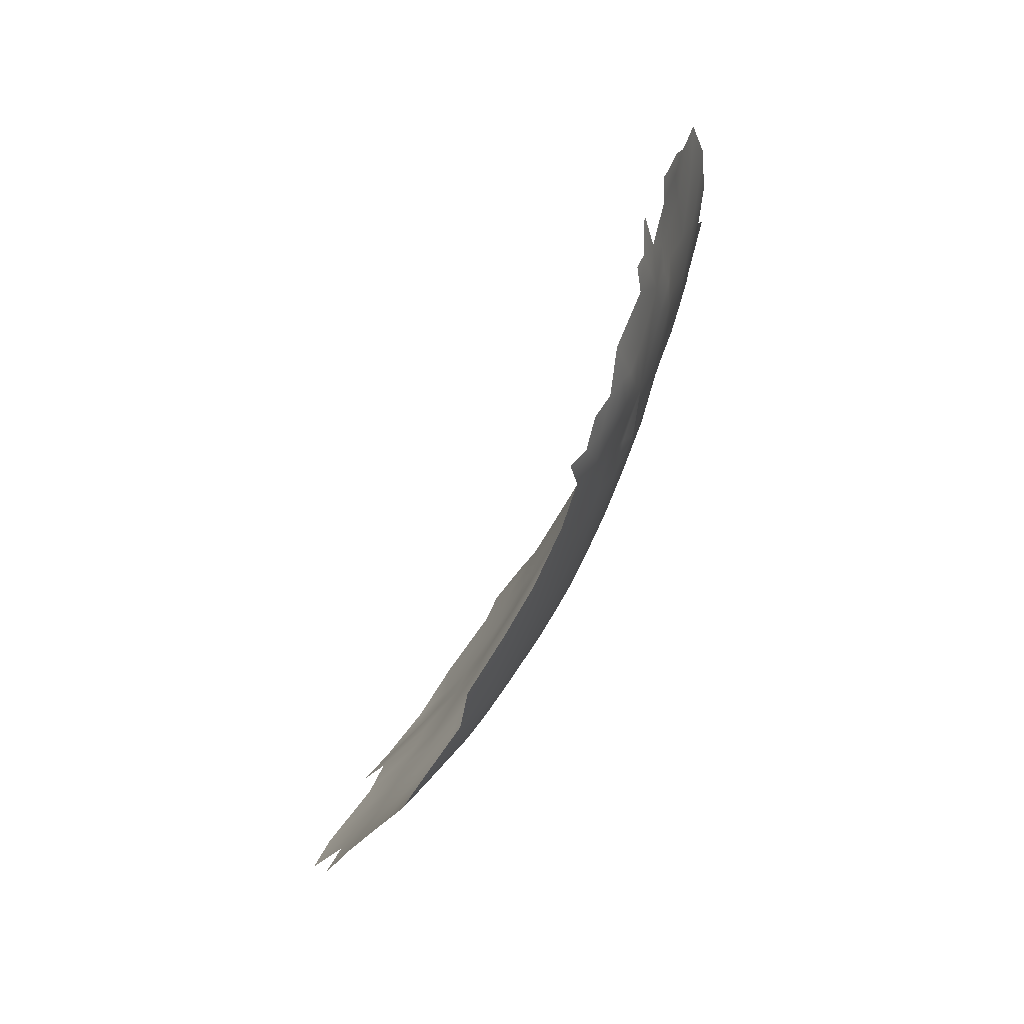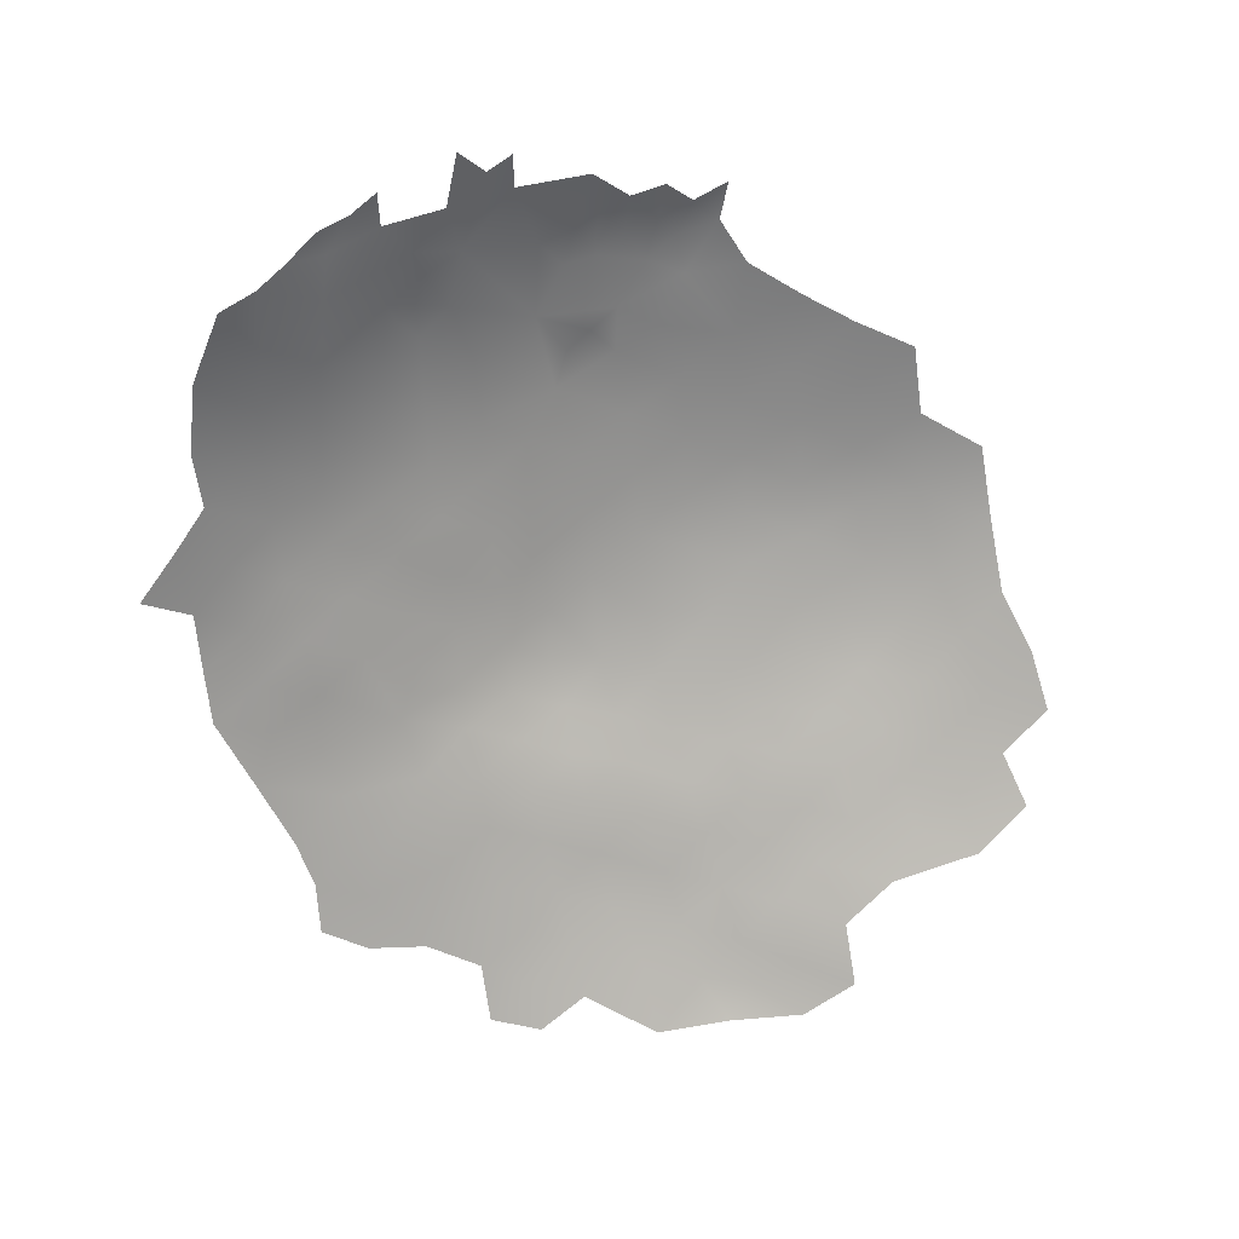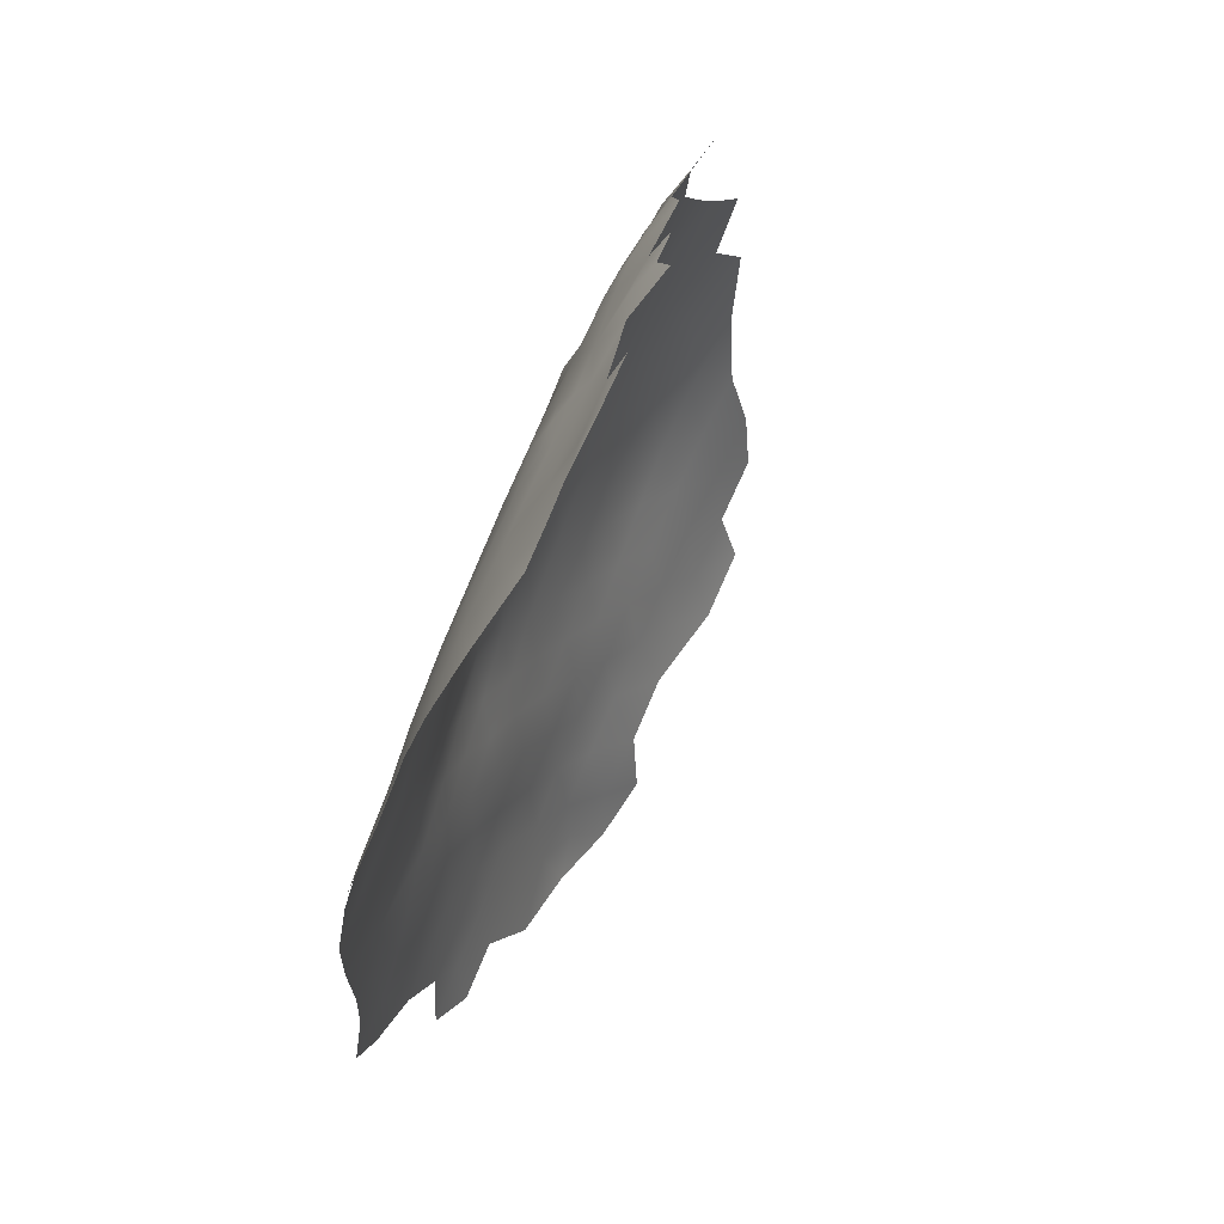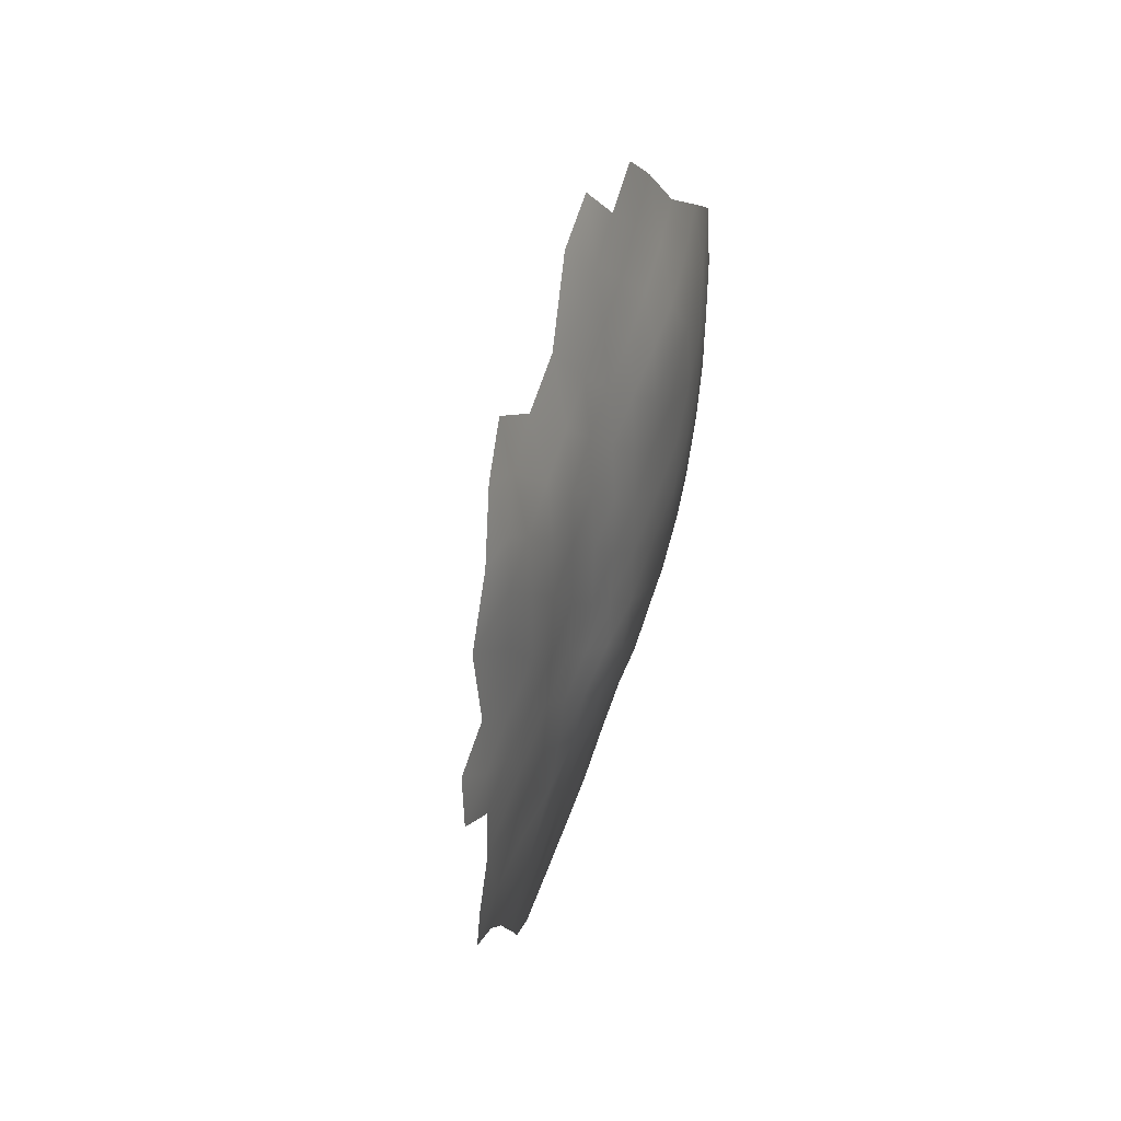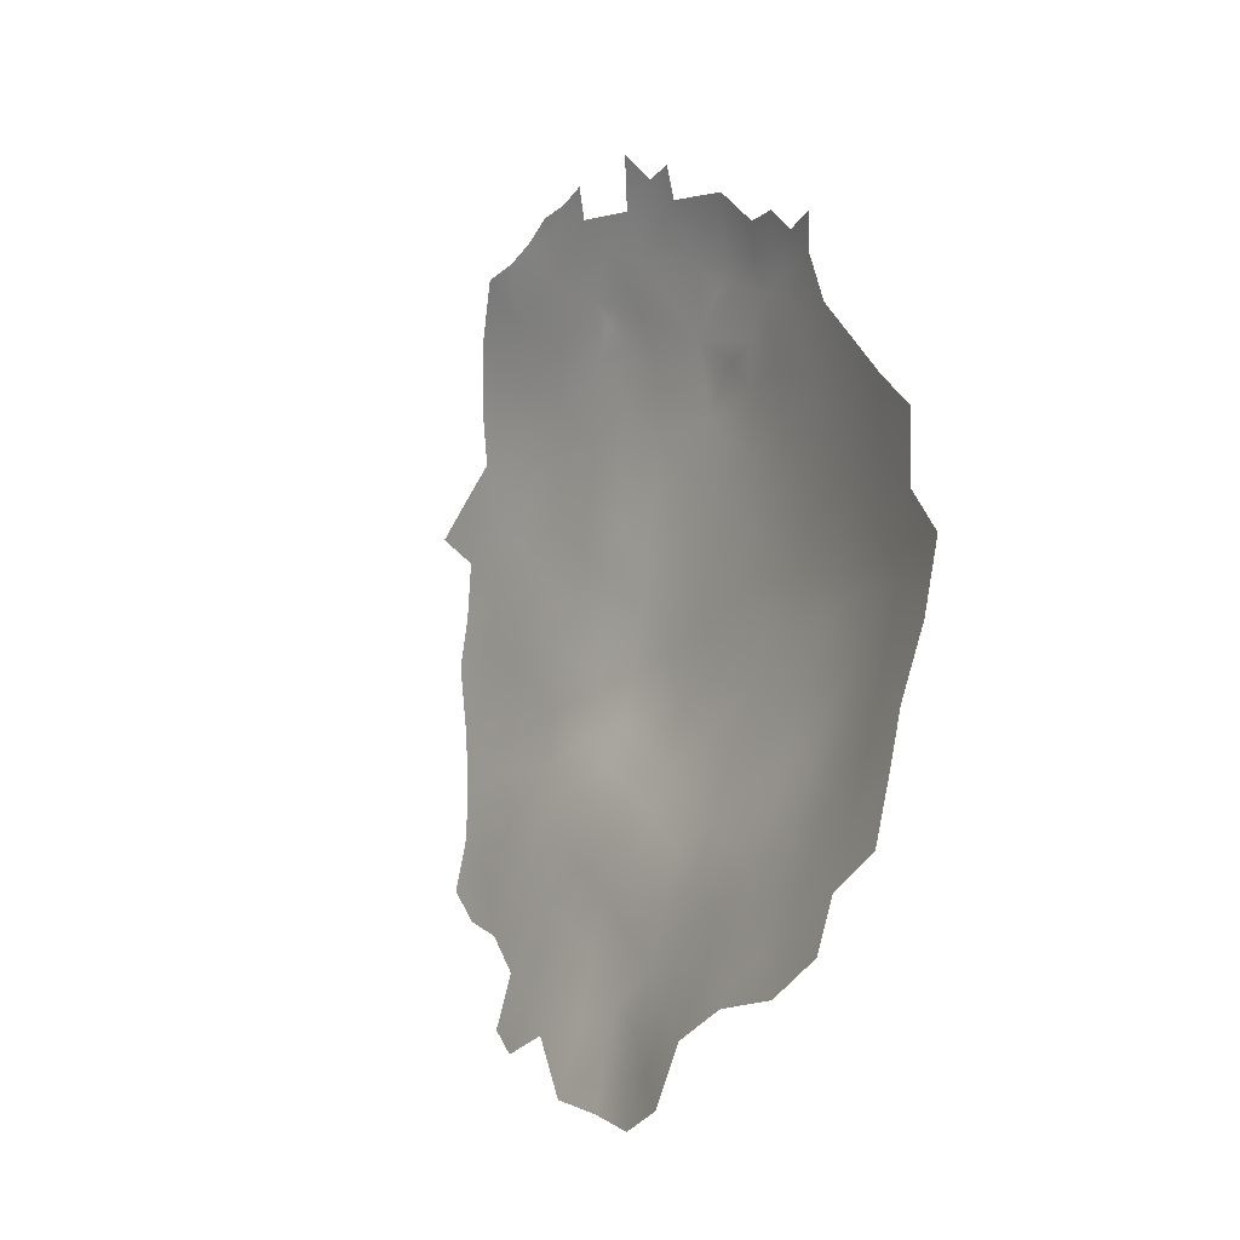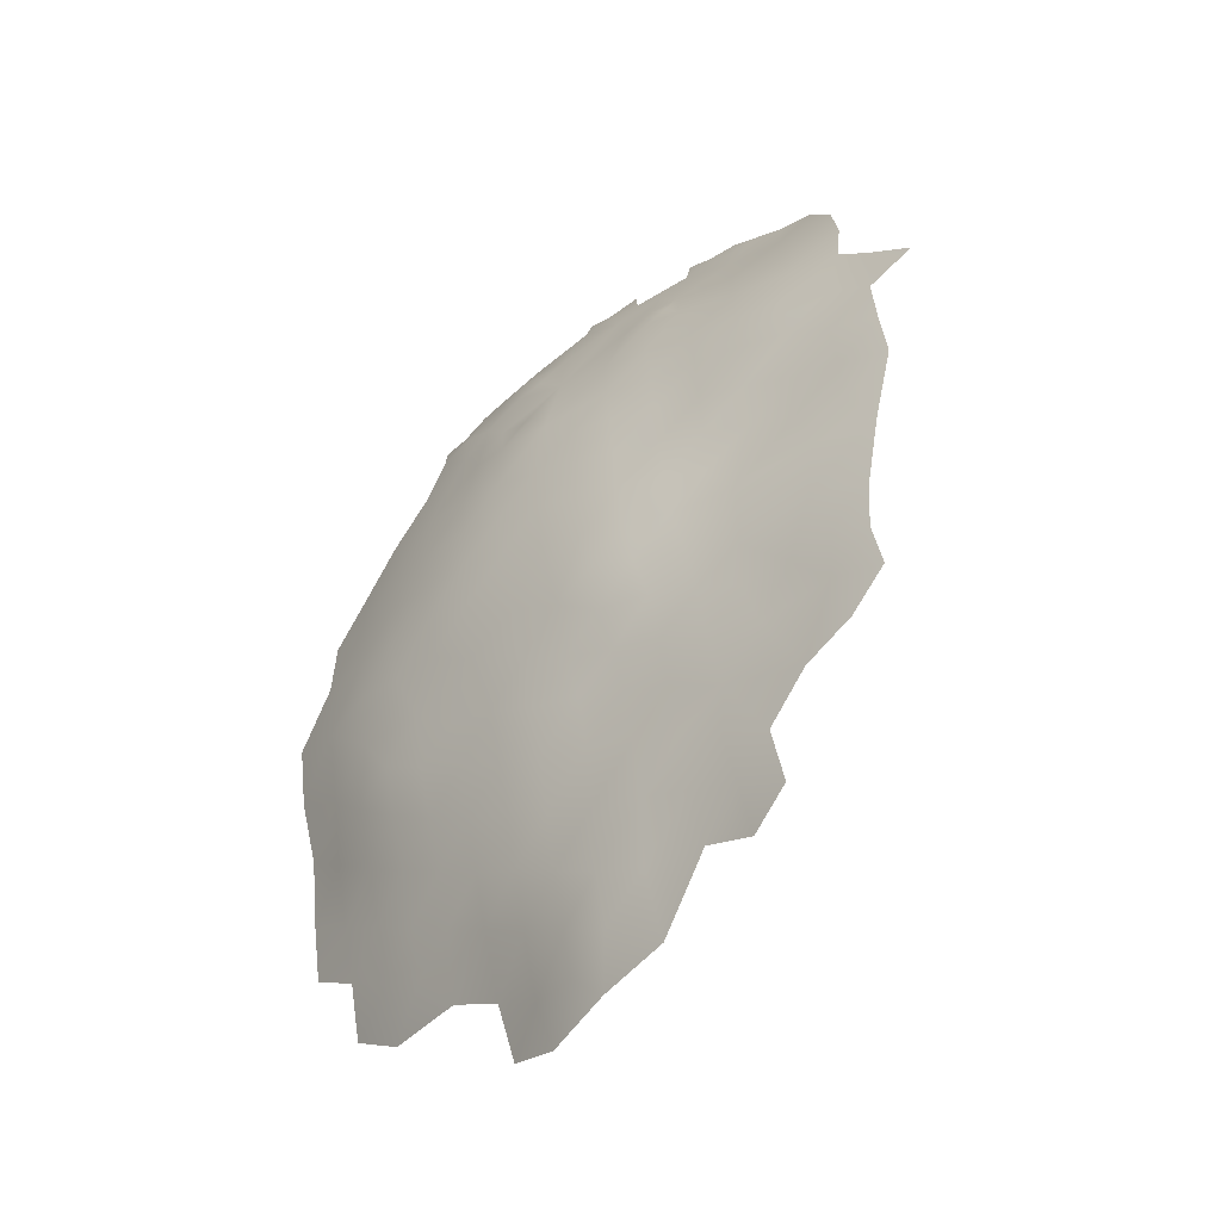
<metadata>
{"format":"obj","ext":"obj","renderer":"f3d","projection":"perspective","resolution":1024,"background":"white","views":[{"elev":60.0,"azim":-179.1,"up":"+Z"},{"elev":32.0,"azim":53.1,"up":"+Z"},{"elev":-41.3,"azim":-21.2,"up":"+Y"},{"elev":-74.7,"azim":143.5,"up":"+Z"},{"elev":5.7,"azim":123.9,"up":"+Z"},{"elev":-62.4,"azim":-68.6,"up":"+Z"}]}
</metadata>
<code>
v -323 715.9 -209.4
v -322.1 716.6 -205.5
v -321.7 715 -202
v -320.1 719 -196.9
v -320.9 721.3 -203.3
v -323.2 712.1 -208.6
v -321.9 720.1 -210.5
v -323.3 716.5 -214.1
v -323.5 713.6 -211.4
v -324.2 711.8 -216.5
v -319.7 723.2 -197.2
v -318.5 723.7 -193
v -318.3 727.4 -195.8
v -317.6 726.8 -191.3
v -325.5 696.1 -203.2
v -326.7 691.6 -205.1
v -324.7 699.8 -200.4
v -322.4 707.3 -195.5
v -321.8 711 -197.7
v -323.6 703.2 -197.2
v -321.5 710.5 -193.3
v -323.6 704.5 -200.2
v -318.6 719.7 -189.6
v -309.2 752.6 -198.2
v -310.2 752.1 -203.4
v -311.3 748.8 -200.4
v -312.4 745.5 -197.9
v -313.3 744.9 -202.4
v -314.3 741.5 -199.1
v -315.1 736.5 -195.3
v -316 738 -200.5
v -315.2 741.3 -203.7
v -314.3 743.8 -208
v -314 744.3 -212.2
v -312 748.1 -210.1
v -315.6 740.6 -213.9
v -313.6 745.1 -216.8
v -316.7 738 -206.7
v -316.8 737.2 -216.6
v -317.2 735.4 -202.7
v -318.1 734.2 -207.5
v -315.9 740.4 -219.9
v -318.5 730.9 -204
v -312.8 747.5 -205.1
v -318.3 734.7 -219.2
v -318.4 733 -224
v -329.8 687.9 -223.8
v -313.3 741.5 -236.6
v -314.5 741.4 -228.5
v -311.1 747.8 -232.1
v -310 747.7 -239.8
v -307.2 754.3 -235.6
v -305.8 754.2 -242.9
v -308.2 747.6 -247.5
v -312 741.1 -244.4
v -315.1 735.2 -241.1
v -316.3 735.2 -233.1
v -317.9 729.2 -237.6
v -318.9 729.1 -230.3
v -313.5 734.9 -249.7
v -316.6 729.1 -245.4
v -315 728.9 -253.3
v -317.8 723 -249.3
v -318.9 723.1 -241.6
v -320.5 722.9 -234.4
v -321.1 716.8 -238.2
v -319.8 716.8 -245.5
v -316.1 722.8 -256.4
v -322.5 716.6 -231
v -323.2 716.8 -223
v -321.5 723.2 -219.1
v -321 723.4 -227
v -324.8 710.3 -227.2
v -323.9 710.2 -235
v -326.4 703.5 -231.6
v -326.4 703.7 -223.3
v -325.6 703.9 -214.8
v -328 696.4 -227.5
v -327.8 696.4 -219.7
v -327.8 696.8 -235.3
v -325.6 703.6 -239.1
v -326.6 696.5 -211
v -324.3 704.2 -206.2
v -328.9 688.6 -214.3
v -319.1 730.7 -213.8
v -322.3 710.5 -242.4
v -321 710.5 -249.9
v -318.6 716.7 -253
v -321.6 704.8 -254.3
v -323.7 704.1 -246.9
v -322.7 698.6 -258.7
v -324.3 698.1 -251
v -325.7 692.1 -255.9
v -327.4 692 -248.5
v -324 692.5 -262.5
v -326.9 685.9 -259.9
v -328.4 686 -253
v -329.4 685.9 -245.2
v -331.2 679.8 -242.1
v -321.7 698 -265.8
v -319 699.4 -272.2
v -323.6 689.4 -269.1
v -329.5 688.8 -231.1
v -326.7 697.4 -243.2
v -328.6 691.1 -239.7
v -312 747.5 -224.1
v -309 753.7 -218.8
v -308.1 754.4 -227.7
v -304.7 761 -222.8
v -303.8 760.9 -231.2
v -317.4 697.7 -279.6
v -320 692.3 -277.4
v -299.5 767.3 -235.1
v -300.1 767.4 -226.2
v -302.8 760.8 -239.4
v -330.1 684.7 -236.2
v -316.2 693 -289.6
v -317.8 693.5 -283.2
v -314.6 699.3 -285.7
v -313.1 698.1 -292.7
v -309.5 704.6 -293.3
v -305.4 710.4 -296.7
v -304 753.6 -249.4
v -305 747.8 -255.7
v -303.9 716.1 -293
v -307.1 714.8 -287.2
v -306.1 721.4 -281.4
v -303.3 721.3 -288.3
v -308.8 721.4 -274.7
v -311.7 721.6 -268.7
v -305 727.3 -276.7
v -312.2 715.4 -272.4
v -304.3 733.3 -272.9
v -301 733.5 -279.2
v -315.4 709.1 -271.3
v -314.7 715.8 -266.2
v -309.9 715.4 -279
v -311.1 708.6 -283.2
v -312.9 709.9 -276.7
v -314.8 703.5 -278.8
v -302.3 727.3 -284.1
v -300.4 721.4 -295.1
v -301.7 715.5 -299.6
v -302.8 709.9 -303.9
v -298.6 715.1 -305.5
v -316.9 716.6 -260.2
v -313.6 728 -259.8
v -314.1 722.5 -263
v -297 721.1 -301.8
v -318.6 708 -263.5
v -304.8 761.4 -214.1
v -308.4 755.2 -209.3
v -299.3 727.6 -291.3
v -310.5 733.9 -260.4
v -306.3 740 -263
v -309.2 740.3 -254.8
v -302 745.9 -265
v -303 739.8 -269.7
v -306.8 733.9 -267.5
v -297.4 751.7 -267.5
v -298.5 745.9 -271.9
v -293.8 751.8 -273.6
v -294.8 746.1 -278.2
v -299.7 740 -276.1
v -296 740.4 -282.7
v -300.3 751.8 -261.1
v -307.7 727.7 -271.3
v -310.6 728.3 -265.7
v -288.9 757.5 -275.3
v -292.8 757.5 -268.8
v -287.8 763.2 -270.3
v -283.7 763.3 -276.9
v -282.3 768.9 -272
v -278.2 769.1 -278.9
v -280.1 763.4 -283.1
v -285 757.7 -281.9
v -279.2 758.9 -289.2
v -286.3 752.1 -286.9
v -290 752 -280.3
v -291.8 746.1 -285.3
v -287.7 746.4 -291.8
v -292.8 740.7 -289.8
v -292 763.3 -263.6
v -286.6 768.8 -264.9
v -276.5 774.8 -273.5
v -280.3 774.8 -266.7
v -274.9 780.8 -268.1
v -272 775.4 -279.7
v -273.5 769 -285.5
v -280.8 752.4 -294.2
v -282.8 746.7 -299.6
v -277.4 751.5 -301.7
v -280.5 745.4 -306
v -286.4 741 -302.3
v -289 740.9 -296.6
v -290.5 735.4 -301.3
v -293.8 735.1 -294.4
v -297.3 734.6 -287.5
v -294.7 729 -298.2
v -290.6 728.5 -307.4
v -286 737.2 -306.6
v -296.5 757.7 -262.4
v -295.4 763.2 -257.5
v -291.1 768.6 -257.9
v -301.2 760.1 -246.6
v -299.6 757.3 -255.4
v -298.5 766.4 -242.6
v -285.1 774.3 -259.2
v -278.4 780.5 -260.6
v -290.1 780 -235.1
v -295.3 773.9 -230.6
v -287.3 779.9 -244.5
v -293.9 773.3 -241
v -295.8 766.6 -250.4
v -289.9 773.3 -251.8
v -283.4 779.2 -253.5
v -301 766.9 -217.9
v -296.5 773.2 -221.4
v -318.8 711.4 -256.5
f 9 6 1
f 1 8 9
f 9 8 10
f 5 2 3
f 33 44 35
f 18 21 19
f 13 11 12
f 13 12 14
f 35 34 33
f 36 42 39
f 36 37 42
f 37 36 34
f 27 26 28
f 26 24 25
f 6 2 1
f 4 5 3
f 40 41 43
f 40 38 41
f 29 28 32
f 29 27 28
f 7 8 1
f 20 22 17
f 26 44 28
f 30 29 31
f 32 31 29
f 28 44 33
f 28 33 32
f 18 22 20
f 2 7 1
f 112 111 118
f 31 38 40
f 31 32 38
f 38 32 33
f 33 34 36
f 5 7 2
f 131 167 133
f 136 130 132
f 4 12 11
f 62 147 68
f 155 159 154
f 89 92 90
f 25 44 26
f 118 111 119
f 134 131 133
f 197 198 182
f 129 132 130
f 127 141 128
f 131 129 167
f 87 89 90
f 140 119 111
f 68 147 148
f 168 154 159
f 168 147 154
f 119 120 117
f 69 65 66
f 158 159 155
f 87 88 219
f 196 200 199
f 118 119 117
f 96 97 93
f 96 93 95
f 142 128 153
f 168 148 147
f 64 66 65
f 64 67 66
f 100 102 95
f 94 93 97
f 128 125 126
f 128 142 125
f 143 149 145
f 6 9 10
f 63 62 68
f 122 143 144
f 153 128 141
f 148 130 136
f 148 136 146
f 167 159 133
f 167 168 159
f 45 39 42
f 137 138 139
f 176 178 179
f 58 64 65
f 166 206 202
f 80 104 105
f 91 92 89
f 68 148 146
f 154 156 155
f 169 170 171
f 158 133 159
f 165 180 182
f 165 182 198
f 183 170 202
f 139 135 132
f 139 132 137
f 176 179 169
f 143 122 125
f 98 94 97
f 86 66 67
f 181 182 180
f 160 170 162
f 157 158 155
f 137 132 129
f 137 129 127
f 162 161 160
f 162 163 161
f 195 182 181
f 195 197 182
f 65 69 72
f 70 72 69
f 62 61 60
f 62 63 61
f 88 63 68
f 194 201 196
f 91 95 93
f 163 164 161
f 163 165 164
f 161 164 158
f 161 158 157
f 67 63 88
f 142 149 143
f 142 143 125
f 88 146 219
f 88 68 146
f 172 169 171
f 157 166 160
f 157 160 161
f 76 78 79
f 172 176 169
f 127 128 126
f 127 129 131
f 51 55 48
f 169 179 162
f 169 162 170
f 81 80 75
f 81 104 80
f 11 5 4
f 137 126 138
f 137 127 126
f 168 130 148
f 171 170 183
f 124 54 123
f 53 205 123
f 53 115 205
f 187 185 186
f 73 69 74
f 73 70 69
f 56 48 55
f 50 48 49
f 179 163 162
f 61 64 58
f 61 58 56
f 78 75 80
f 100 95 91
f 135 136 132
f 135 150 136
f 75 73 74
f 196 199 197
f 74 66 86
f 74 69 66
f 49 48 57
f 81 75 74
f 140 139 138
f 63 64 61
f 63 67 64
f 51 48 50
f 56 58 57
f 56 57 48
f 176 175 177
f 184 171 183
f 71 72 70
f 196 195 194
f 196 197 195
f 163 180 165
f 203 202 206
f 203 183 202
f 150 146 136
f 150 219 146
f 145 144 143
f 173 172 171
f 75 76 73
f 75 78 76
f 30 31 40
f 60 61 56
f 86 87 90
f 204 183 203
f 215 208 204
f 106 50 49
f 204 208 184
f 204 184 183
f 174 188 189
f 172 175 176
f 22 18 19
f 131 141 127
f 111 112 101
f 201 200 196
f 67 87 86
f 67 88 87
f 59 57 58
f 60 56 55
f 174 185 188
f 178 176 177
f 172 173 174
f 172 174 175
f 207 205 115
f 102 100 101
f 102 101 112
f 89 87 219
f 53 123 54
f 6 3 2
f 93 92 91
f 93 94 92
f 134 141 131
f 173 171 184
f 179 180 163
f 202 170 160
f 202 160 166
f 113 207 115
f 192 193 191
f 83 17 22
f 108 52 50
f 106 108 50
f 173 186 185
f 173 185 174
f 77 76 79
f 52 51 50
f 55 51 54
f 82 83 77
f 180 178 181
f 180 179 178
f 82 16 15
f 46 45 42
f 92 94 104
f 25 35 44
f 25 152 35
f 4 3 19
f 86 81 74
f 86 90 81
f 190 178 177
f 175 174 189
f 37 34 35
f 167 130 168
f 167 129 130
f 51 53 54
f 51 52 53
f 107 108 106
f 109 110 108
f 109 108 107
f 59 65 72
f 59 58 65
f 110 52 108
f 216 208 215
f 110 113 115
f 85 39 45
f 82 77 79
f 38 33 36
f 90 92 104
f 90 104 81
f 151 109 107
f 151 107 152
f 114 110 109
f 52 115 53
f 52 110 115
f 204 214 215
f 204 203 214
f 184 186 173
f 191 190 192
f 114 113 110
f 209 187 186
f 211 114 218
f 83 82 15
f 83 15 17
f 84 82 79
f 208 186 184
f 57 59 46
f 194 191 193
f 211 113 114
f 105 116 103
f 106 42 37
f 218 114 217
f 214 205 207
f 94 98 105
f 94 105 104
f 98 99 116
f 98 116 105
f 71 8 7
f 49 42 106
f 85 45 46
f 190 181 178
f 213 210 212
f 49 57 46
f 49 46 42
f 164 133 158
f 164 134 133
f 217 109 151
f 217 114 109
f 209 208 216
f 209 186 208
f 211 210 213
f 70 8 71
f 70 10 8
f 191 194 195
f 165 134 164
f 80 105 103
f 80 103 78
f 85 43 41
f 140 111 101
f 213 207 113
f 213 113 211
f 78 103 47
f 198 153 141
f 79 78 47
f 79 47 84
f 140 135 139
f 134 198 141
f 134 165 198
f 205 206 123
f 191 181 190
f 191 195 181
f 62 154 147
f 197 199 153
f 197 153 198
f 149 199 200
f 85 71 7
f 84 16 82
f 142 153 199
f 142 199 149
f 96 95 102
f 212 216 215
f 72 46 59
f 193 201 194
f 124 123 206
f 124 206 166
f 77 83 6
f 77 6 10
f 150 89 219
f 135 140 101
f 124 166 157
f 107 106 37
f 138 119 140
f 122 126 125
f 85 36 39
f 121 120 119
f 214 203 206
f 214 206 205
f 71 46 72
f 71 85 46
f 124 155 156
f 124 157 155
f 213 214 207
f 54 124 156
f 85 41 38
f 85 38 36
f 76 77 10
f 73 76 10
f 73 10 70
f 107 35 152
f 107 37 35
f 138 121 119
f 60 154 62
f 60 156 154
f 213 212 215
f 213 215 214
f 83 22 19
f 55 156 60
f 55 54 156
f 150 91 89
f 150 100 91
f 189 177 175
f 150 135 101
f 150 101 100
f 121 126 122
f 121 138 126
f 83 3 6
f 83 19 3
f 85 7 5
f 4 23 12
f 13 5 11
f 43 30 40
f 43 13 30
f 43 5 13
f 43 85 5

</code>
